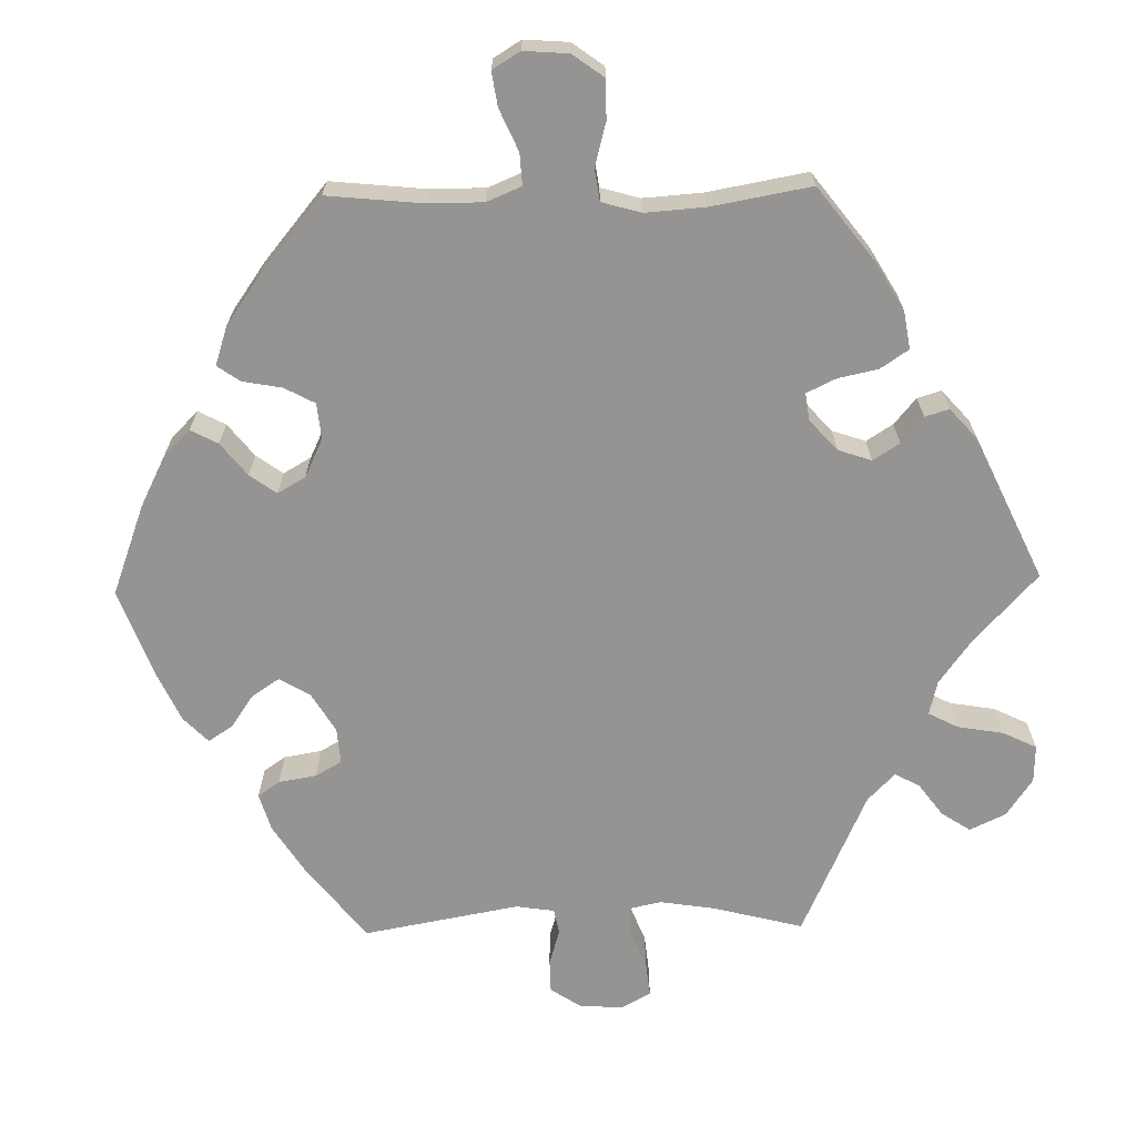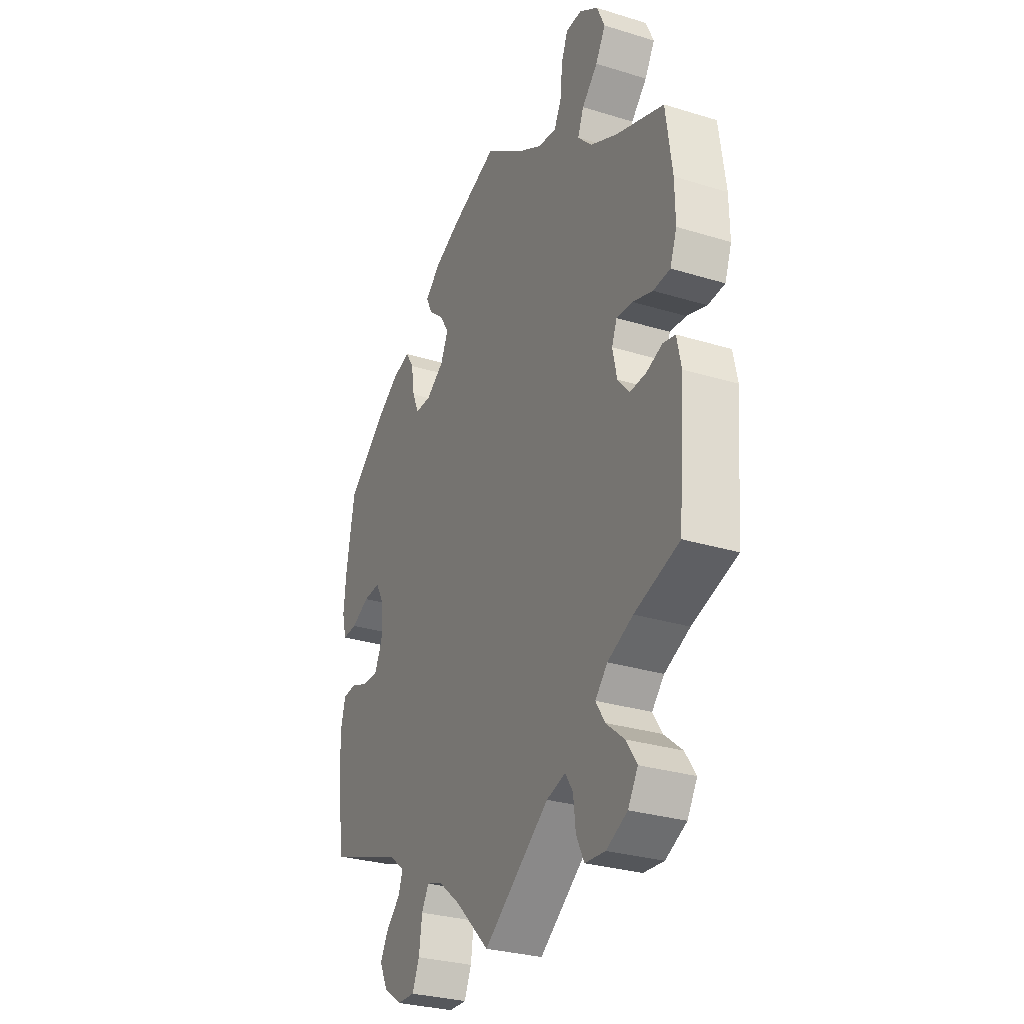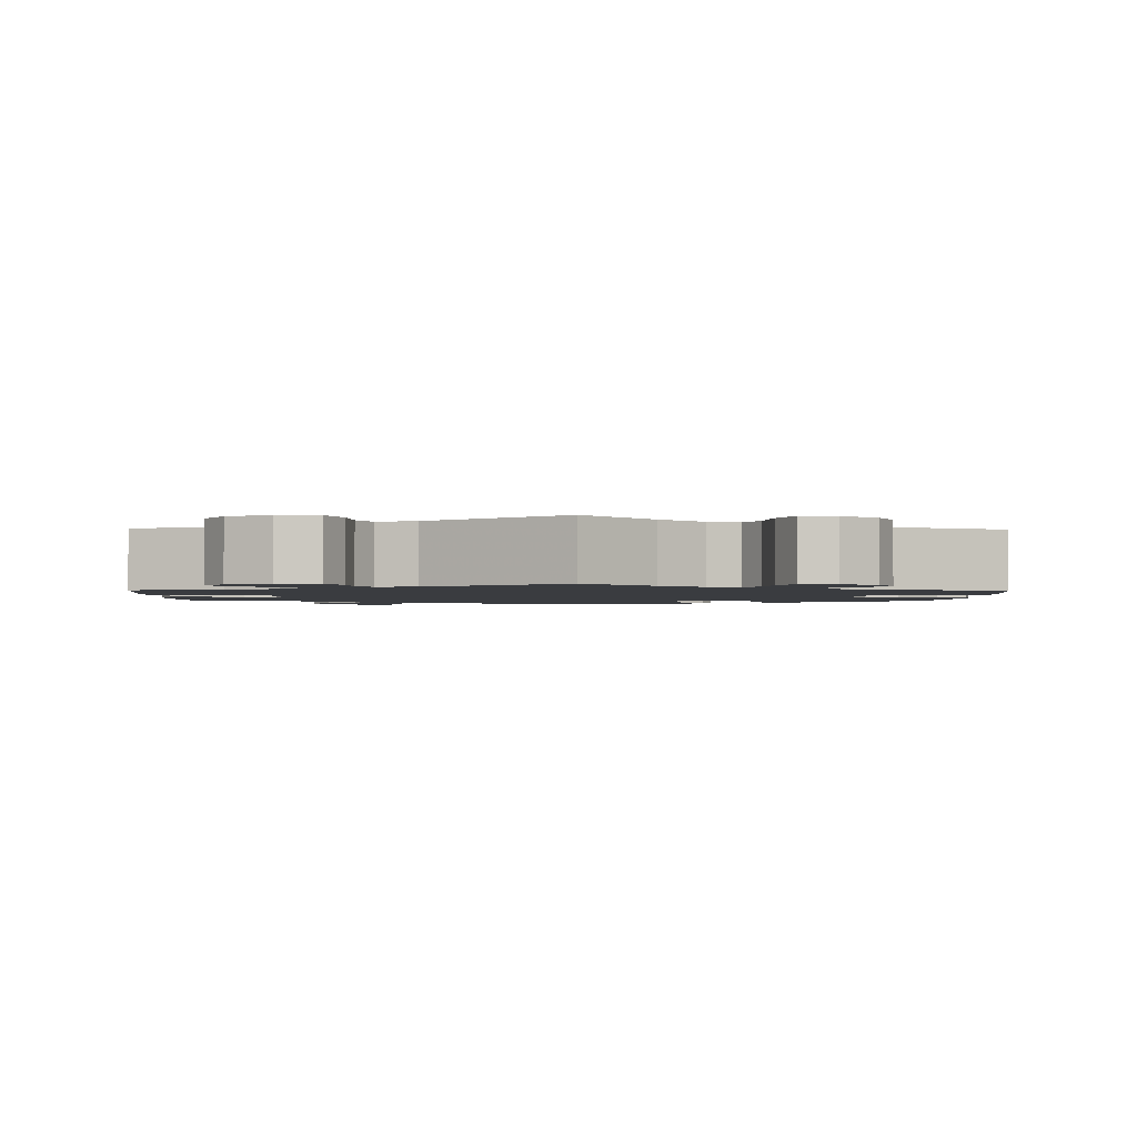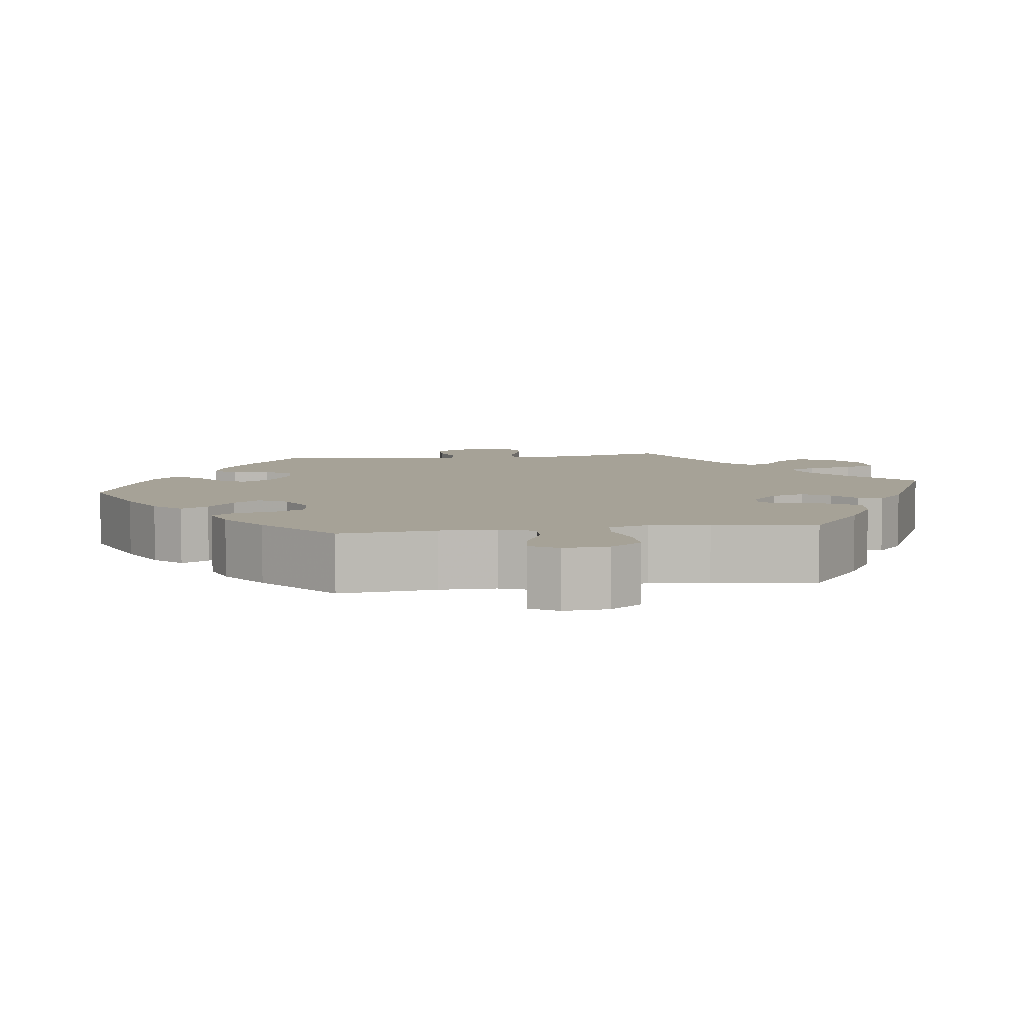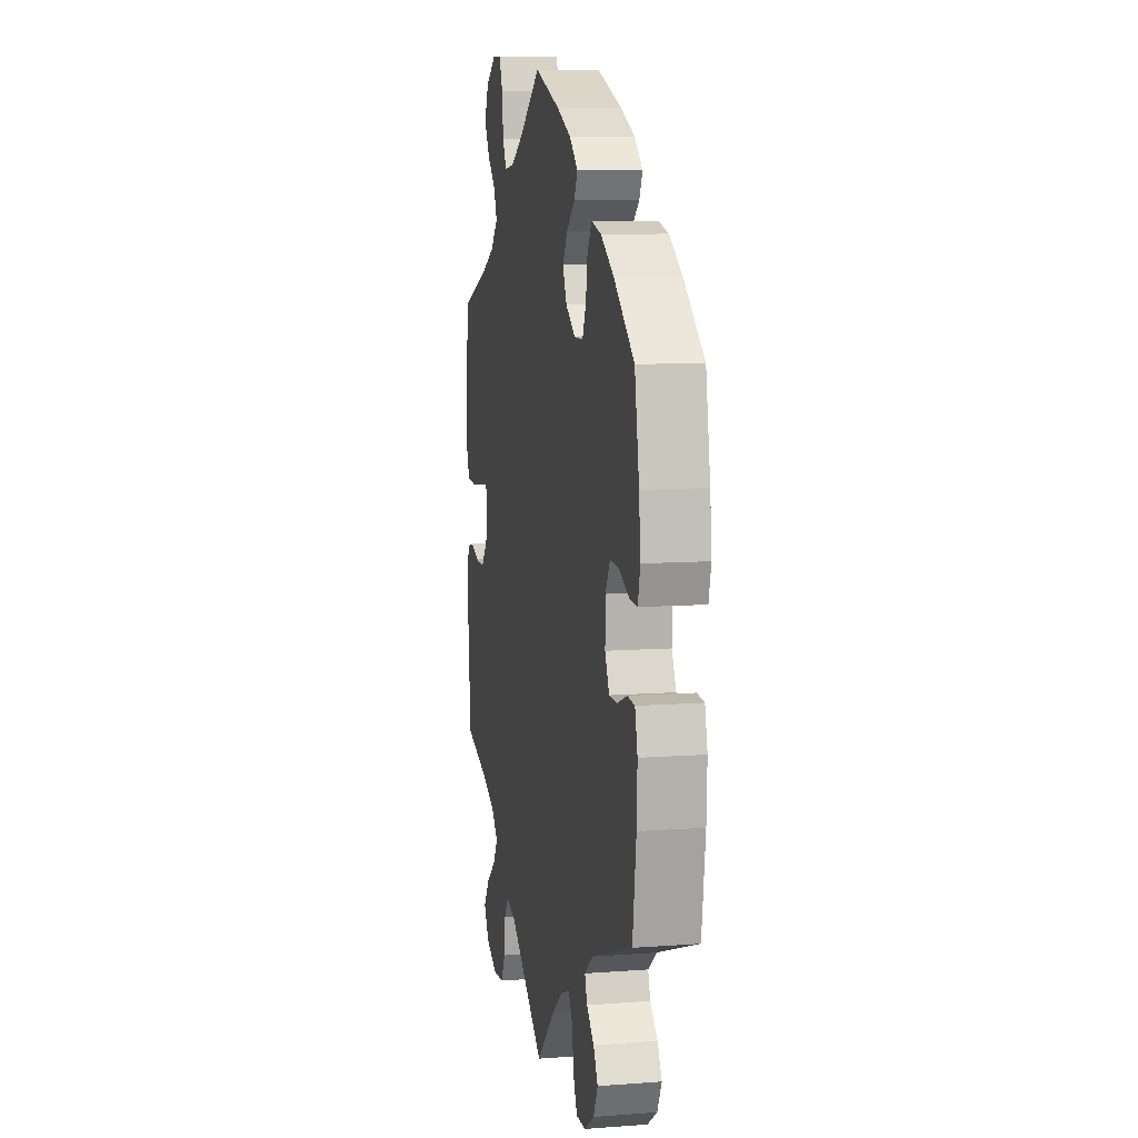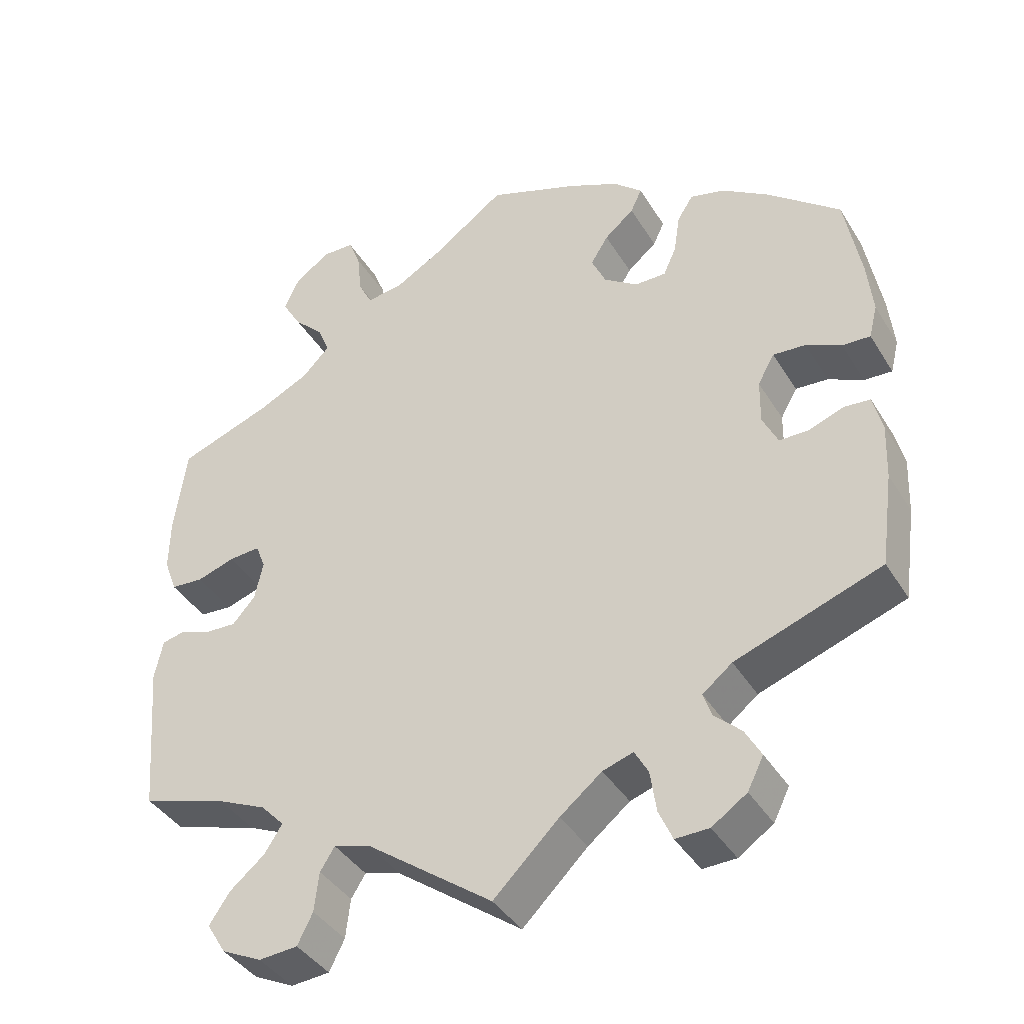
<metadata>
{"format":"obj","ext":"obj","renderer":"f3d","projection":"perspective","resolution":1024,"background":"white","views":[{"elev":-67.2,"azim":31.1,"up":"+Y"},{"elev":-29.4,"azim":65.6,"up":"+Z"},{"elev":-1.9,"azim":178.5,"up":"+Y"},{"elev":6.5,"azim":21.7,"up":"+Y"},{"elev":9.1,"azim":-101.3,"up":"+Z"},{"elev":-40.0,"azim":-151.3,"up":"+Z"}]}
</metadata>
<code>
v -0.517 0.07 -0.166
v -0.52 0.07 -0.092
v -0.508 0.07 -0.043
v -0.474 0.07 -0.04
v -0.428 0.07 -0.057
v -0.389 0.07 -0.057
v -0.369 0.07 -0.015
v -0.37 0.07 0.044
v -0.392 0.07 0.083
v -0.435 0.07 0.08
v -0.481 0.07 0.058
v -0.518 0.07 0.056
v -0.529 0.07 0.1
v -0.522 0.07 0.17
v -0.501 0.07 0.288
v -0.406 0.07 0.366
v -0.345 0.07 0.406
v -0.299 0.07 0.418
v -0.278 0.07 0.385
v -0.27 0.07 0.332
v -0.253 0.07 0.294
v -0.212 0.07 0.294
v -0.167 0.07 0.325
v -0.148 0.07 0.367
v -0.171 0.07 0.404
v -0.21 0.07 0.437
v -0.225 0.07 0.469
v -0.187 0.07 0.503
v -0.12 0.07 0.534
v -0.001 0.07 0.578
v 0.098 0.07 0.507
v 0.159 0.07 0.472
v 0.206 0.07 0.466
v 0.224 0.07 0.502
v 0.23 0.07 0.559
v 0.246 0.07 0.6
v 0.287 0.07 0.601
v 0.334 0.07 0.569
v 0.354 0.07 0.524
v 0.329 0.07 0.481
v 0.289 0.07 0.441
v 0.274 0.07 0.403
v 0.31 0.07 0.366
v 0.378 0.07 0.333
v 0.5 0.07 0.289
v 0.516 0.07 0.173
v 0.517 0.07 0.102
v 0.5 0.07 0.056
v 0.457 0.07 0.053
v 0.407 0.07 0.069
v 0.366 0.07 0.072
v 0.353 0.07 0.039
v 0.364 0.07 -0.012
v 0.394 0.07 -0.046
v 0.434 0.07 -0.044
v 0.475 0.07 -0.029
v 0.506 0.07 -0.036
v 0.517 0.07 -0.088
v 0.5 0.07 -0.289
v 0.387 0.07 -0.325
v 0.323 0.07 -0.354
v 0.292 0.07 -0.387
v 0.315 0.07 -0.423
v 0.361 0.07 -0.461
v 0.388 0.07 -0.501
v 0.363 0.07 -0.542
v 0.31 0.07 -0.568
v 0.259 0.07 -0.564
v 0.239 0.07 -0.524
v 0.233 0.07 -0.472
v 0.214 0.07 -0.442
v 0.166 0.07 -0.456
v 0 0.07 -0.578
v -0.086 0.07 -0.494
v -0.141 0.07 -0.45
v -0.181 0.07 -0.437
v -0.199 0.07 -0.469
v -0.207 0.07 -0.524
v -0.225 0.07 -0.565
v -0.269 0.07 -0.564
v -0.315 0.07 -0.533
v -0.336 0.07 -0.491
v -0.315 0.07 -0.453
v -0.28 0.07 -0.42
v -0.269 0.07 -0.388
v -0.308 0.07 -0.357
v -0.5 0.07 -0.289
v -0.517 0 -0.166
v -0.52 0 -0.092
v -0.508 0 -0.043
v -0.474 0 -0.04
v -0.428 0 -0.057
v -0.389 0 -0.057
v -0.369 0 -0.015
v -0.37 0 0.044
v -0.392 0 0.083
v -0.435 0 0.08
v -0.481 0 0.058
v -0.518 0 0.056
v -0.529 0 0.1
v -0.522 0 0.17
v -0.501 0 0.288
v -0.406 0 0.366
v -0.345 0 0.406
v -0.299 0 0.418
v -0.278 0 0.385
v -0.27 0 0.332
v -0.253 0 0.294
v -0.212 0 0.294
v -0.167 0 0.325
v -0.148 0 0.367
v -0.171 0 0.404
v -0.21 0 0.437
v -0.225 0 0.469
v -0.187 0 0.503
v -0.12 0 0.534
v -0.001 0 0.578
v 0.098 0 0.507
v 0.159 0 0.472
v 0.206 0 0.466
v 0.224 0 0.502
v 0.23 0 0.559
v 0.246 0 0.6
v 0.287 0 0.601
v 0.334 0 0.569
v 0.354 0 0.524
v 0.329 0 0.481
v 0.289 0 0.441
v 0.274 0 0.403
v 0.31 0 0.366
v 0.378 0 0.333
v 0.5 0 0.289
v 0.516 0 0.173
v 0.517 0 0.102
v 0.5 0 0.056
v 0.457 0 0.053
v 0.407 0 0.069
v 0.366 0 0.072
v 0.353 0 0.039
v 0.364 0 -0.012
v 0.394 0 -0.046
v 0.434 0 -0.044
v 0.475 0 -0.029
v 0.506 0 -0.036
v 0.517 0 -0.088
v 0.5 0 -0.289
v 0.387 0 -0.325
v 0.323 0 -0.354
v 0.292 0 -0.387
v 0.315 0 -0.423
v 0.361 0 -0.461
v 0.388 0 -0.501
v 0.363 0 -0.542
v 0.31 0 -0.568
v 0.259 0 -0.564
v 0.239 0 -0.524
v 0.233 0 -0.472
v 0.214 0 -0.442
v 0.166 0 -0.456
v 0 0 -0.578
v -0.086 0 -0.494
v -0.141 0 -0.45
v -0.181 0 -0.437
v -0.199 0 -0.469
v -0.207 0 -0.524
v -0.225 0 -0.565
v -0.269 0 -0.564
v -0.315 0 -0.533
v -0.336 0 -0.491
v -0.315 0 -0.453
v -0.28 0 -0.42
v -0.269 0 -0.388
v -0.308 0 -0.357
v -0.5 0 -0.289
f 86 87 1 2
f 85 86 2 3
f 81 82 83 84
f 81 84 85
f 80 81 85
f 77 78 79 80
f 76 77 80 85
f 75 76 85 3
f 72 73 74
f 71 72 74 75
f 67 68 69 70
f 67 70 71
f 66 67 71
f 63 64 65 66
f 62 63 66 71
f 61 62 71 75
f 57 58 59 60
f 55 56 57 60
f 54 55 60 61
f 53 54 61 75
f 47 48 49 50
f 47 50 51
f 44 45 46 47
f 43 44 47 51
f 42 43 51 52
f 38 39 40 41
f 38 41 42
f 37 38 42
f 34 35 36 37
f 33 34 37 42
f 32 33 42 52
f 28 29 30 31
f 25 26 27 28
f 24 25 28 31
f 23 24 31 32
f 17 18 19 20
f 17 20 21
f 16 17 21
f 15 16 21
f 14 15 21 22
f 10 11 12 13
f 9 10 13 14
f 75 3 4 5
f 75 5 6
f 53 75 6 7
f 52 53 7 8
f 22 23 32 52
f 9 14 22 52
f 8 9 52
f 89 88 174 173
f 90 89 173 172
f 171 170 169 168
f 172 171 168
f 172 168 167
f 167 166 165 164
f 172 167 164 163
f 90 172 163 162
f 161 160 159
f 162 161 159 158
f 157 156 155 154
f 158 157 154
f 158 154 153
f 153 152 151 150
f 158 153 150 149
f 162 158 149 148
f 147 146 145 144
f 147 144 143 142
f 148 147 142 141
f 162 148 141 140
f 137 136 135 134
f 138 137 134
f 134 133 132 131
f 138 134 131 130
f 139 138 130 129
f 128 127 126 125
f 129 128 125
f 129 125 124
f 124 123 122 121
f 129 124 121 120
f 139 129 120 119
f 118 117 116 115
f 115 114 113 112
f 118 115 112 111
f 119 118 111 110
f 107 106 105 104
f 108 107 104
f 108 104 103
f 108 103 102
f 109 108 102 101
f 100 99 98 97
f 101 100 97 96
f 92 91 90 162
f 93 92 162
f 94 93 162 140
f 95 94 140 139
f 139 119 110 109
f 139 109 101 96
f 139 96 95
f 1 88 89 2
f 2 89 90 3
f 3 90 91 4
f 4 91 92 5
f 5 92 93 6
f 6 93 94 7
f 7 94 95 8
f 8 95 96 9
f 9 96 97 10
f 10 97 98 11
f 11 98 99 12
f 12 99 100 13
f 13 100 101 14
f 14 101 102 15
f 15 102 103 16
f 16 103 104 17
f 17 104 105 18
f 18 105 106 19
f 19 106 107 20
f 20 107 108 21
f 21 108 109 22
f 22 109 110 23
f 23 110 111 24
f 24 111 112 25
f 25 112 113 26
f 26 113 114 27
f 27 114 115 28
f 28 115 116 29
f 29 116 117 30
f 30 117 118 31
f 31 118 119 32
f 32 119 120 33
f 33 120 121 34
f 34 121 122 35
f 35 122 123 36
f 36 123 124 37
f 37 124 125 38
f 38 125 126 39
f 39 126 127 40
f 40 127 128 41
f 41 128 129 42
f 42 129 130 43
f 43 130 131 44
f 44 131 132 45
f 45 132 133 46
f 46 133 134 47
f 47 134 135 48
f 48 135 136 49
f 49 136 137 50
f 50 137 138 51
f 51 138 139 52
f 52 139 140 53
f 53 140 141 54
f 54 141 142 55
f 55 142 143 56
f 56 143 144 57
f 57 144 145 58
f 58 145 146 59
f 59 146 147 60
f 60 147 148 61
f 61 148 149 62
f 62 149 150 63
f 63 150 151 64
f 64 151 152 65
f 65 152 153 66
f 66 153 154 67
f 67 154 155 68
f 68 155 156 69
f 69 156 157 70
f 70 157 158 71
f 71 158 159 72
f 72 159 160 73
f 73 160 161 74
f 74 161 162 75
f 75 162 163 76
f 76 163 164 77
f 77 164 165 78
f 78 165 166 79
f 79 166 167 80
f 80 167 168 81
f 81 168 169 82
f 82 169 170 83
f 83 170 171 84
f 84 171 172 85
f 85 172 173 86
f 86 173 174 87
f 87 174 88 1

</code>
